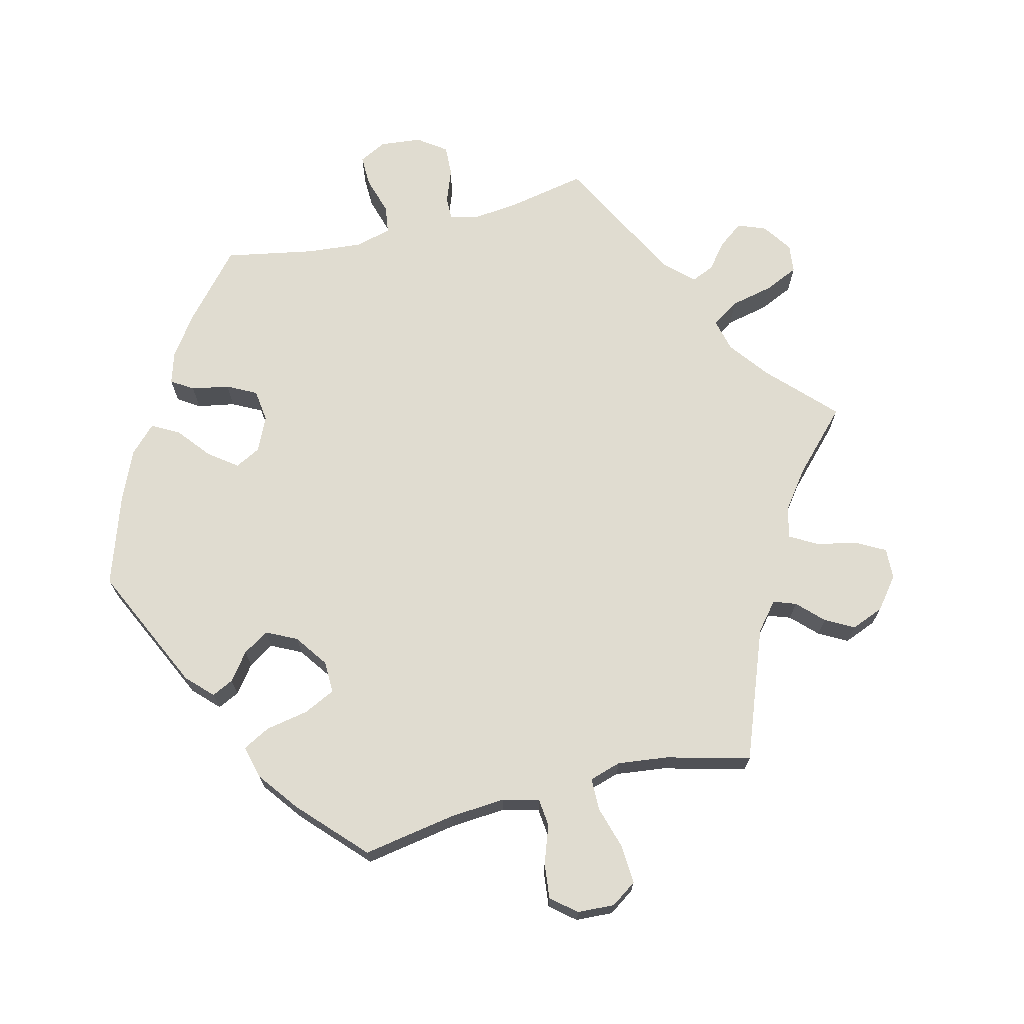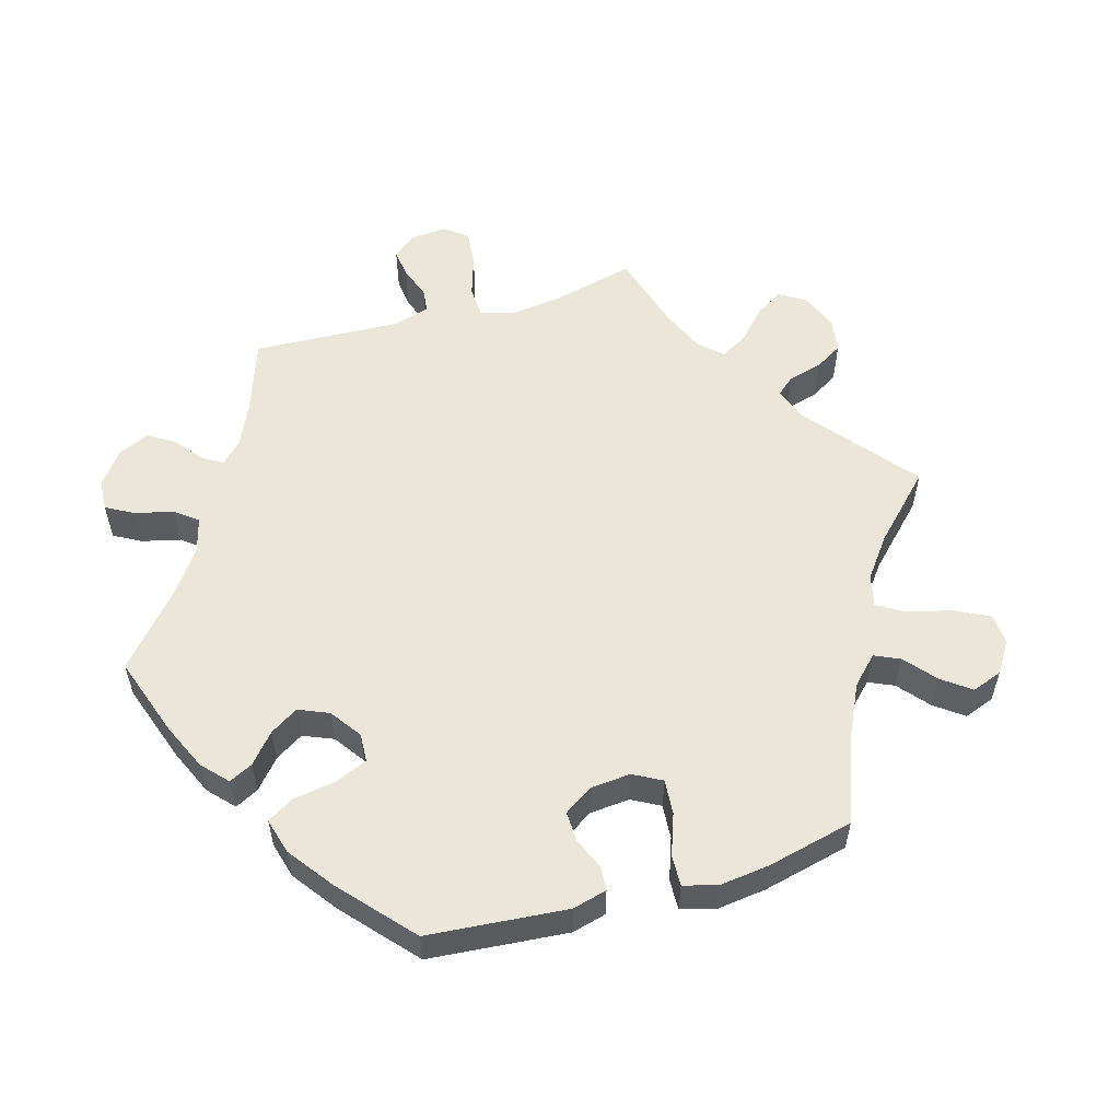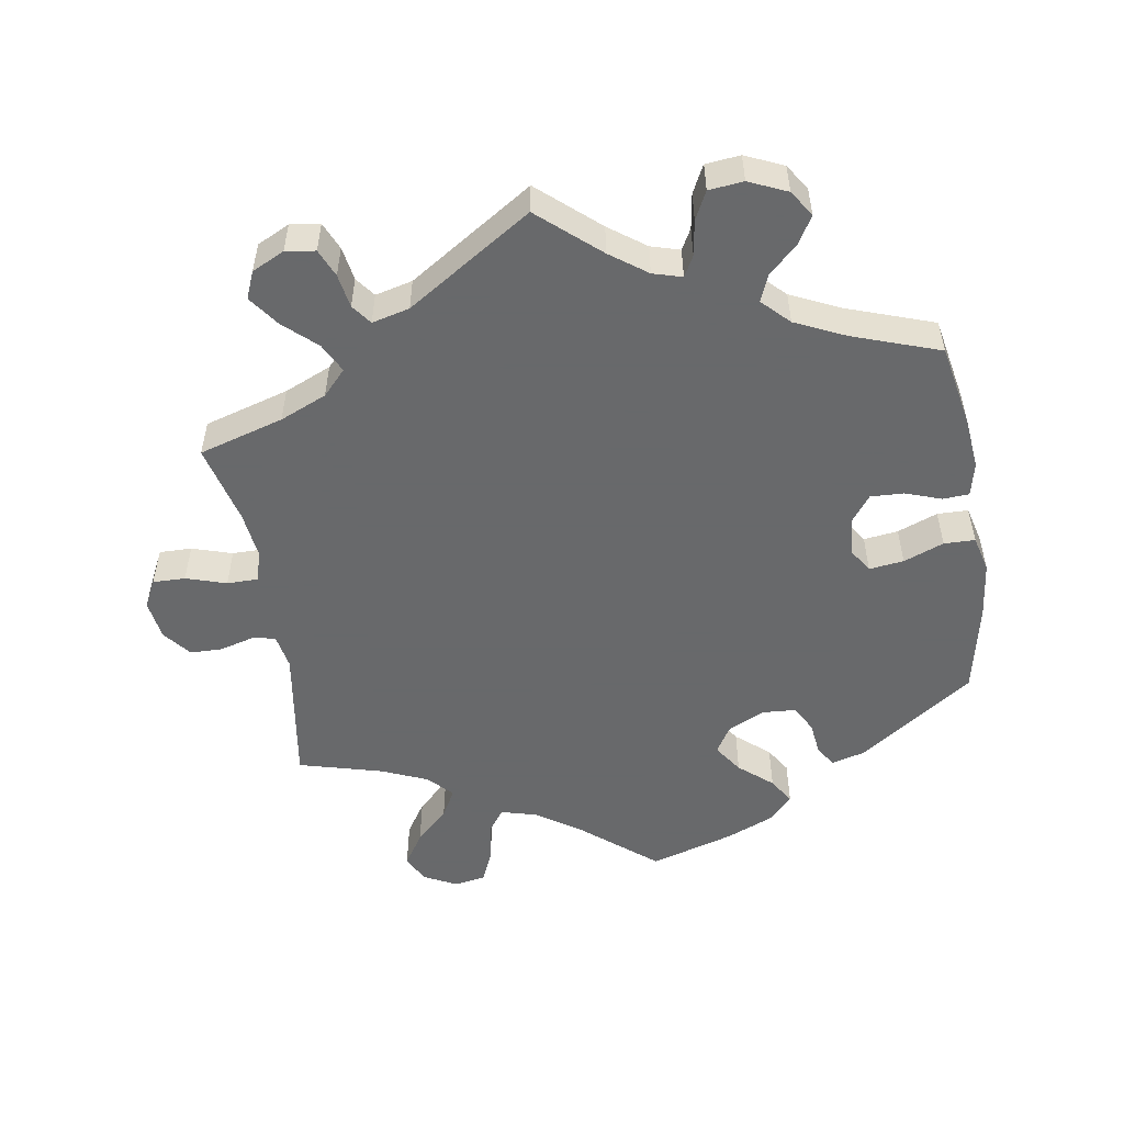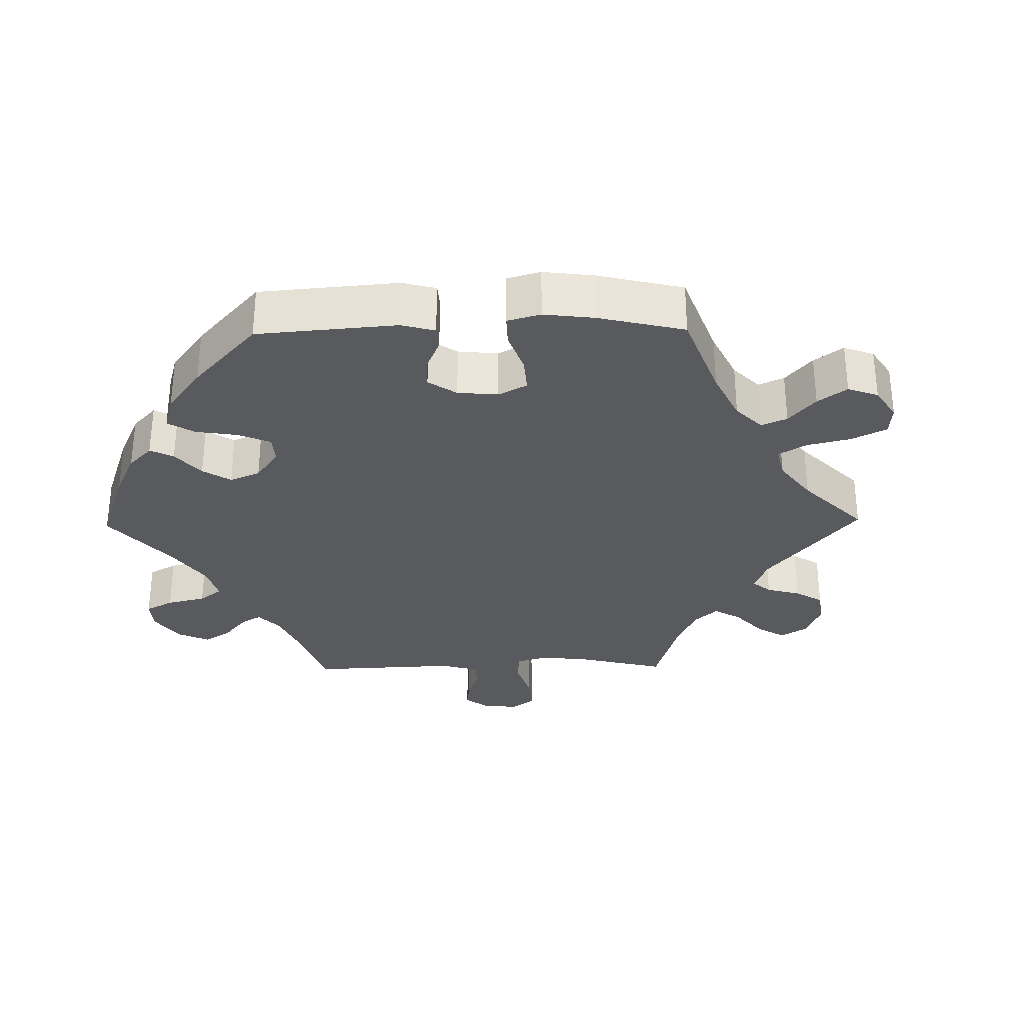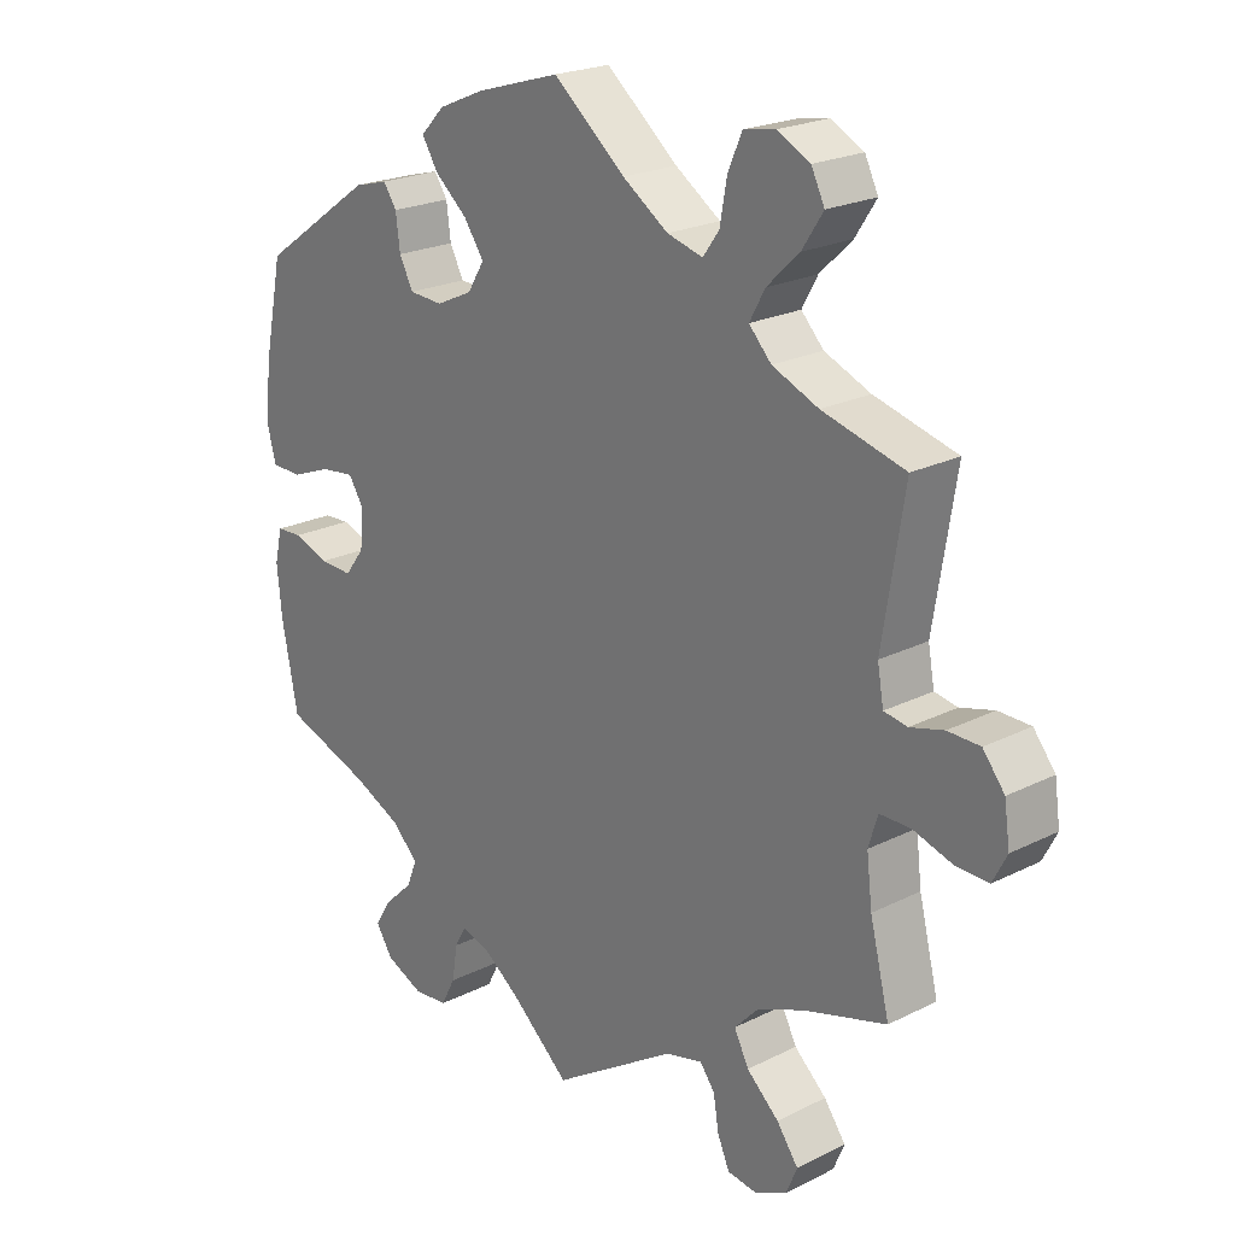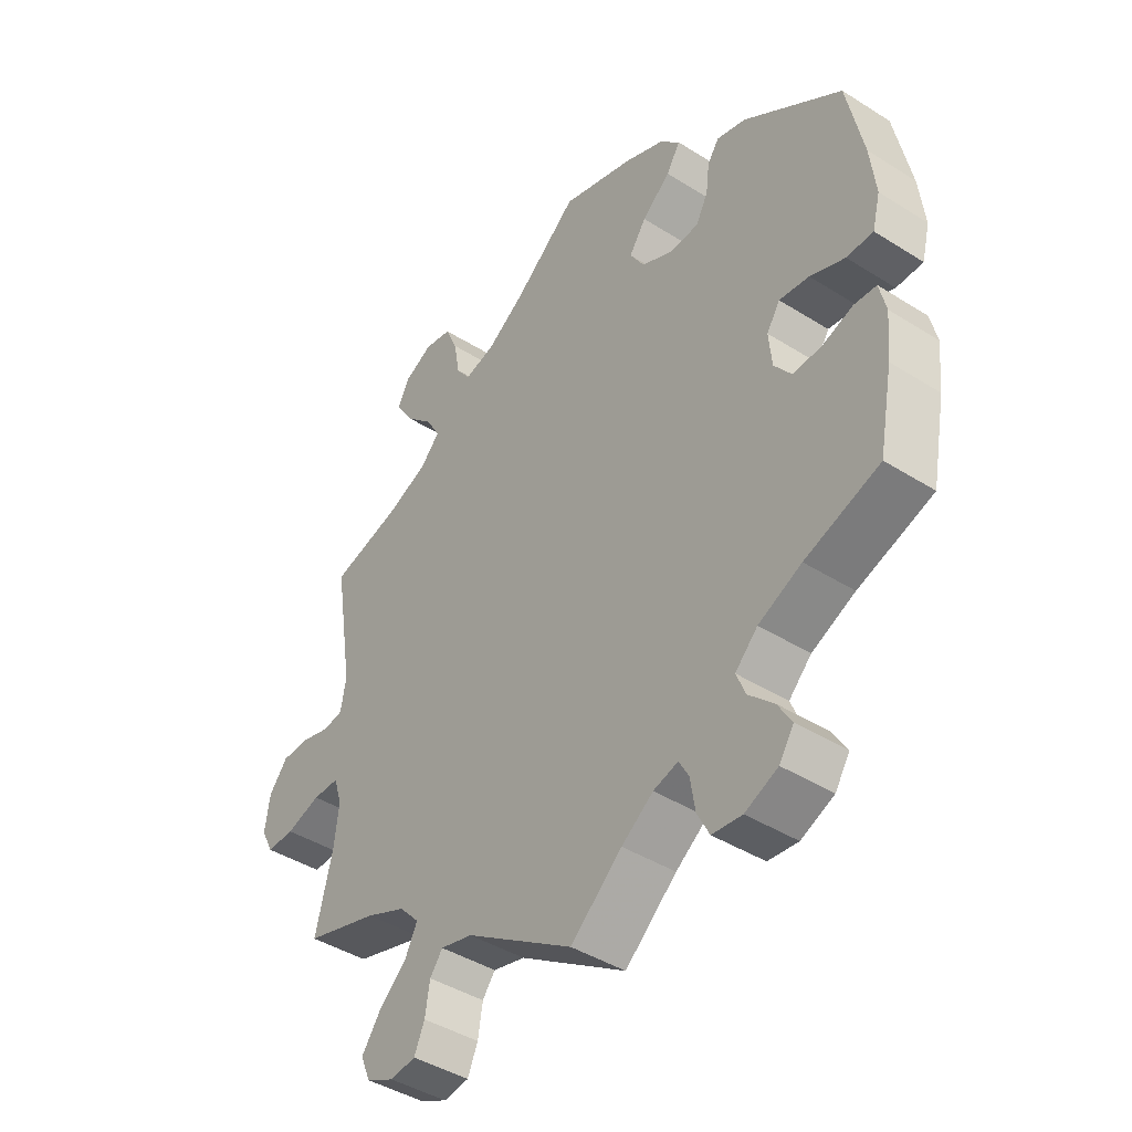
<metadata>
{"format":"obj","ext":"obj","renderer":"f3d","projection":"perspective","resolution":1024,"background":"white","views":[{"elev":69.6,"azim":15.9,"up":"+Y"},{"elev":55.5,"azim":-46.1,"up":"+Y"},{"elev":-52.6,"azim":-170.7,"up":"+Y"},{"elev":-30.8,"azim":-29.0,"up":"+Y"},{"elev":22.1,"azim":48.9,"up":"+Z"},{"elev":-42.6,"azim":-127.0,"up":"+Z"}]}
</metadata>
<code>
v -0.524 0.07 -0.17
v -0.531 0.07 -0.099
v -0.52 0.07 -0.052
v -0.483 0.07 -0.05
v -0.432 0.07 -0.068
v -0.385 0.07 -0.07
v -0.357 0.07 -0.033
v -0.352 0.07 0.021
v -0.374 0.07 0.055
v -0.423 0.07 0.049
v -0.48 0.07 0.027
v -0.524 0.07 0.028
v -0.537 0.07 0.079
v -0.528 0.07 0.157
v -0.501 0.07 0.288
v -0.339 0.07 0.401
v -0.291 0.07 0.414
v -0.272 0.07 0.386
v -0.266 0.07 0.338
v -0.246 0.07 0.3
v -0.198 0.07 0.297
v -0.146 0.07 0.321
v -0.122 0.07 0.36
v -0.15 0.07 0.401
v -0.197 0.07 0.441
v -0.22 0.07 0.478
v -0.186 0.07 0.513
v -0.12 0.07 0.541
v 0 0.07 0.577
v 0.103 0.07 0.492
v 0.168 0.07 0.448
v 0.219 0.07 0.434
v 0.242 0.07 0.466
v 0.252 0.07 0.522
v 0.272 0.07 0.568
v 0.317 0.07 0.576
v 0.364 0.07 0.552
v 0.383 0.07 0.513
v 0.353 0.07 0.467
v 0.307 0.07 0.423
v 0.285 0.07 0.383
v 0.317 0.07 0.349
v 0.383 0.07 0.321
v 0.501 0.07 0.289
v 0.47 0.07 0.093
v 0.479 0.07 0.043
v 0.512 0.07 0.037
v 0.56 0.07 0.05
v 0.606 0.07 0.049
v 0.637 0.07 0.01
v 0.645 0.07 -0.046
v 0.625 0.07 -0.085
v 0.579 0.07 -0.084
v 0.522 0.07 -0.066
v 0.478 0.07 -0.066
v 0.465 0.07 -0.109
v 0.473 0.07 -0.176
v 0.501 0.07 -0.289
v 0.381 0.07 -0.324
v 0.315 0.07 -0.352
v 0.282 0.07 -0.387
v 0.303 0.07 -0.428
v 0.349 0.07 -0.47
v 0.38 0.07 -0.513
v 0.364 0.07 -0.551
v 0.318 0.07 -0.573
v 0.276 0.07 -0.567
v 0.259 0.07 -0.528
v 0.251 0.07 -0.48
v 0.23 0.07 -0.452
v 0.177 0.07 -0.465
v 0 0.07 -0.578
v -0.085 0.07 -0.504
v -0.137 0.07 -0.466
v -0.178 0.07 -0.454
v -0.194 0.07 -0.483
v -0.202 0.07 -0.533
v -0.222 0.07 -0.572
v -0.271 0.07 -0.577
v -0.325 0.07 -0.553
v -0.349 0.07 -0.516
v -0.326 0.07 -0.478
v -0.285 0.07 -0.439
v -0.27 0.07 -0.402
v -0.307 0.07 -0.365
v -0.378 0.07 -0.332
v -0.501 0.07 -0.289
v -0.524 0 -0.17
v -0.531 0 -0.099
v -0.52 0 -0.052
v -0.483 0 -0.05
v -0.432 0 -0.068
v -0.385 0 -0.07
v -0.357 0 -0.033
v -0.352 0 0.021
v -0.374 0 0.055
v -0.423 0 0.049
v -0.48 0 0.027
v -0.524 0 0.028
v -0.537 0 0.079
v -0.528 0 0.157
v -0.501 0 0.288
v -0.339 0 0.401
v -0.291 0 0.414
v -0.272 0 0.386
v -0.266 0 0.338
v -0.246 0 0.3
v -0.198 0 0.297
v -0.146 0 0.321
v -0.122 0 0.36
v -0.15 0 0.401
v -0.197 0 0.441
v -0.22 0 0.478
v -0.186 0 0.513
v -0.12 0 0.541
v 0 0 0.577
v 0.103 0 0.492
v 0.168 0 0.448
v 0.219 0 0.434
v 0.242 0 0.466
v 0.252 0 0.522
v 0.272 0 0.568
v 0.317 0 0.576
v 0.364 0 0.552
v 0.383 0 0.513
v 0.353 0 0.467
v 0.307 0 0.423
v 0.285 0 0.383
v 0.317 0 0.349
v 0.383 0 0.321
v 0.501 0 0.289
v 0.47 0 0.093
v 0.479 0 0.043
v 0.512 0 0.037
v 0.56 0 0.05
v 0.606 0 0.049
v 0.637 0 0.01
v 0.645 0 -0.046
v 0.625 0 -0.085
v 0.579 0 -0.084
v 0.522 0 -0.066
v 0.478 0 -0.066
v 0.465 0 -0.109
v 0.473 0 -0.176
v 0.501 0 -0.289
v 0.381 0 -0.324
v 0.315 0 -0.352
v 0.282 0 -0.387
v 0.303 0 -0.428
v 0.349 0 -0.47
v 0.38 0 -0.513
v 0.364 0 -0.551
v 0.318 0 -0.573
v 0.276 0 -0.567
v 0.259 0 -0.528
v 0.251 0 -0.48
v 0.23 0 -0.452
v 0.177 0 -0.465
v 0 0 -0.578
v -0.085 0 -0.504
v -0.137 0 -0.466
v -0.178 0 -0.454
v -0.194 0 -0.483
v -0.202 0 -0.533
v -0.222 0 -0.572
v -0.271 0 -0.577
v -0.325 0 -0.553
v -0.349 0 -0.516
v -0.326 0 -0.478
v -0.285 0 -0.439
v -0.27 0 -0.402
v -0.307 0 -0.365
v -0.378 0 -0.332
v -0.501 0 -0.289
f 86 87 1 2
f 85 86 2 3
f 84 85 3 4
f 80 81 82 83
f 80 83 84
f 79 80 84
f 76 77 78 79
f 75 76 79 84
f 74 75 84 4
f 71 72 73
f 70 71 73 74
f 66 67 68 69
f 64 65 66 69
f 62 63 64 69
f 61 62 69 70
f 57 58 59
f 56 57 59 60
f 55 56 60 61
f 51 52 53 54
f 51 54 55
f 50 51 55
f 47 48 49 50
f 46 47 50 55
f 45 46 55 61
f 43 44 45 61
f 37 38 39 40
f 37 40 41
f 36 37 41
f 33 34 35 36
f 33 36 41
f 32 33 41
f 31 32 41 42
f 27 28 29 30
f 27 30 31
f 24 25 26 27
f 23 24 27 31
f 22 23 31 42
f 16 17 18 19
f 16 19 20
f 15 16 20
f 14 15 20 21
f 10 11 12 13
f 9 10 13 14
f 70 74 4 5
f 61 70 5 6
f 43 61 6 7
f 21 22 42 43
f 9 14 21 43
f 8 9 43
f 7 8 43
f 89 88 174 173
f 90 89 173 172
f 91 90 172 171
f 170 169 168 167
f 171 170 167
f 171 167 166
f 166 165 164 163
f 171 166 163 162
f 91 171 162 161
f 160 159 158
f 161 160 158 157
f 156 155 154 153
f 156 153 152 151
f 156 151 150 149
f 157 156 149 148
f 146 145 144
f 147 146 144 143
f 148 147 143 142
f 141 140 139 138
f 142 141 138
f 142 138 137
f 137 136 135 134
f 142 137 134 133
f 148 142 133 132
f 148 132 131 130
f 127 126 125 124
f 128 127 124
f 128 124 123
f 123 122 121 120
f 128 123 120
f 128 120 119
f 129 128 119 118
f 117 116 115 114
f 118 117 114
f 114 113 112 111
f 118 114 111 110
f 129 118 110 109
f 106 105 104 103
f 107 106 103
f 107 103 102
f 108 107 102 101
f 100 99 98 97
f 101 100 97 96
f 92 91 161 157
f 93 92 157 148
f 94 93 148 130
f 130 129 109 108
f 130 108 101 96
f 130 96 95
f 130 95 94
f 1 88 89 2
f 2 89 90 3
f 3 90 91 4
f 4 91 92 5
f 5 92 93 6
f 6 93 94 7
f 7 94 95 8
f 8 95 96 9
f 9 96 97 10
f 10 97 98 11
f 11 98 99 12
f 12 99 100 13
f 13 100 101 14
f 14 101 102 15
f 15 102 103 16
f 16 103 104 17
f 17 104 105 18
f 18 105 106 19
f 19 106 107 20
f 20 107 108 21
f 21 108 109 22
f 22 109 110 23
f 23 110 111 24
f 24 111 112 25
f 25 112 113 26
f 26 113 114 27
f 27 114 115 28
f 28 115 116 29
f 29 116 117 30
f 30 117 118 31
f 31 118 119 32
f 32 119 120 33
f 33 120 121 34
f 34 121 122 35
f 35 122 123 36
f 36 123 124 37
f 37 124 125 38
f 38 125 126 39
f 39 126 127 40
f 40 127 128 41
f 41 128 129 42
f 42 129 130 43
f 43 130 131 44
f 44 131 132 45
f 45 132 133 46
f 46 133 134 47
f 47 134 135 48
f 48 135 136 49
f 49 136 137 50
f 50 137 138 51
f 51 138 139 52
f 52 139 140 53
f 53 140 141 54
f 54 141 142 55
f 55 142 143 56
f 56 143 144 57
f 57 144 145 58
f 58 145 146 59
f 59 146 147 60
f 60 147 148 61
f 61 148 149 62
f 62 149 150 63
f 63 150 151 64
f 64 151 152 65
f 65 152 153 66
f 66 153 154 67
f 67 154 155 68
f 68 155 156 69
f 69 156 157 70
f 70 157 158 71
f 71 158 159 72
f 72 159 160 73
f 73 160 161 74
f 74 161 162 75
f 75 162 163 76
f 76 163 164 77
f 77 164 165 78
f 78 165 166 79
f 79 166 167 80
f 80 167 168 81
f 81 168 169 82
f 82 169 170 83
f 83 170 171 84
f 84 171 172 85
f 85 172 173 86
f 86 173 174 87
f 87 174 88 1

</code>
